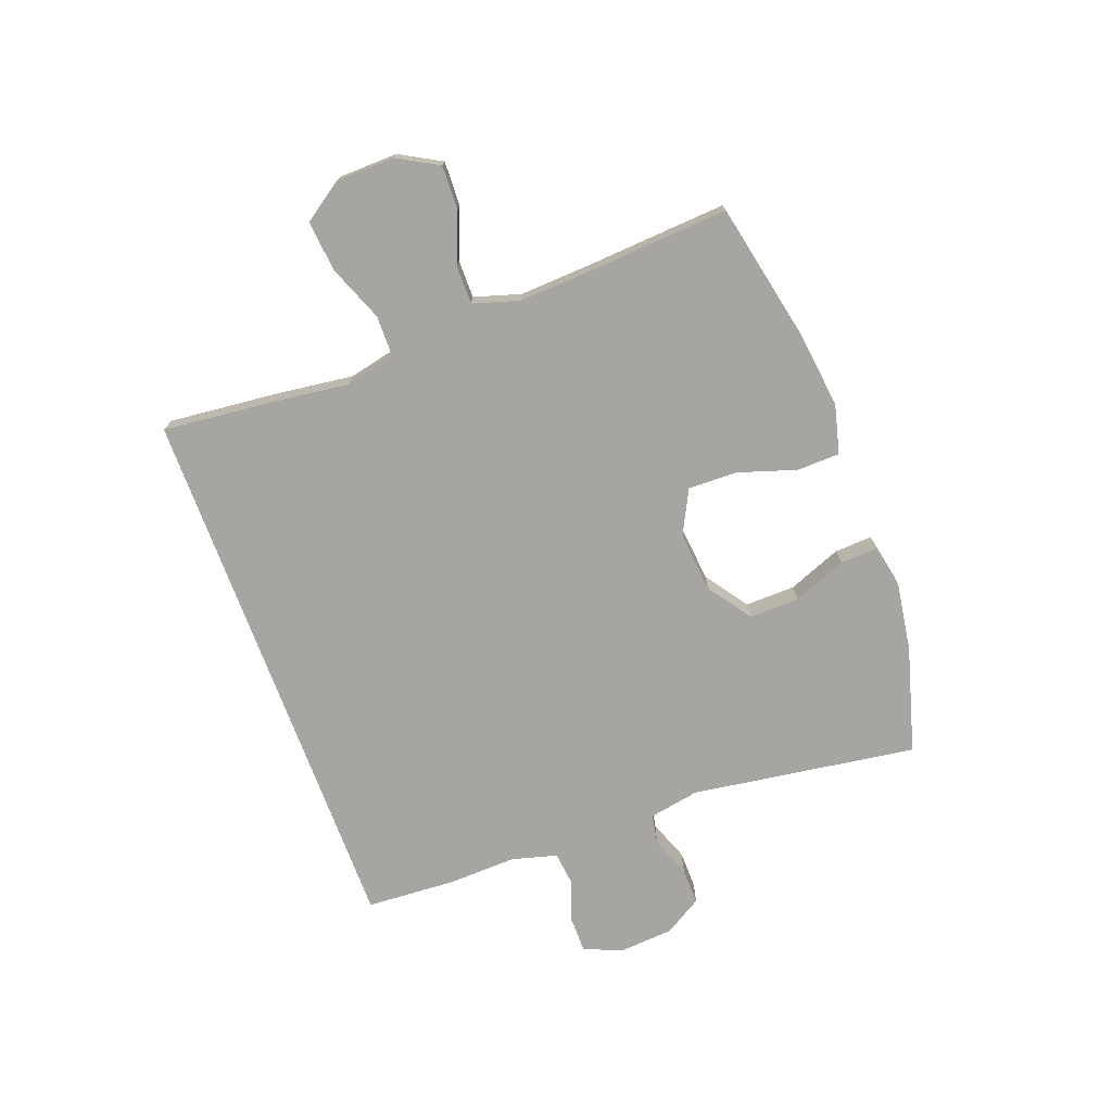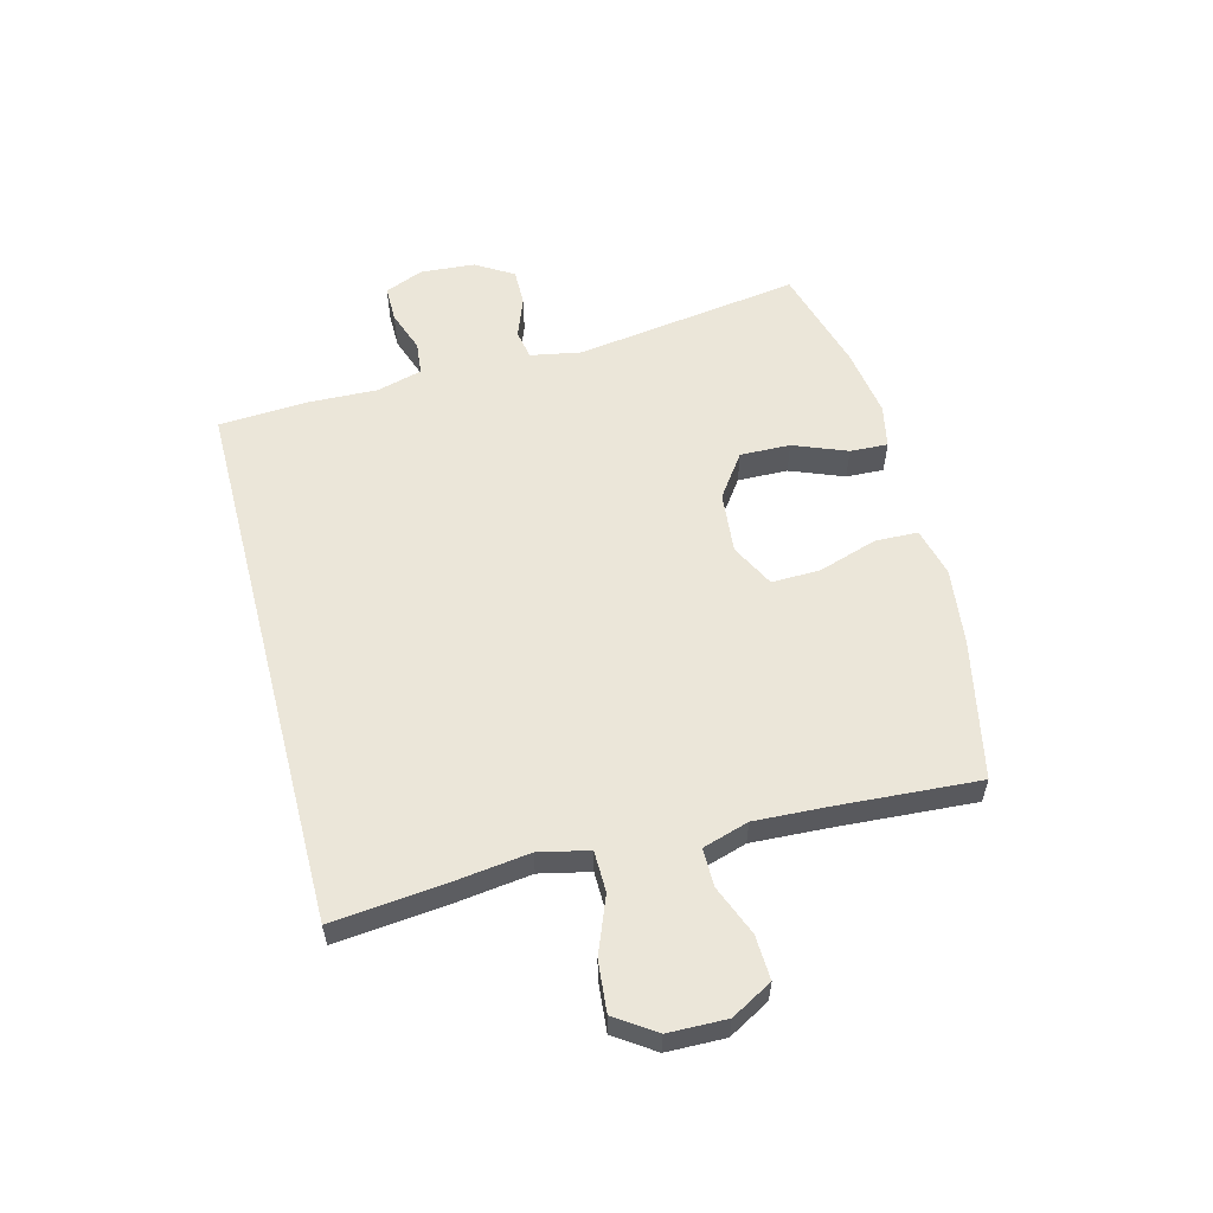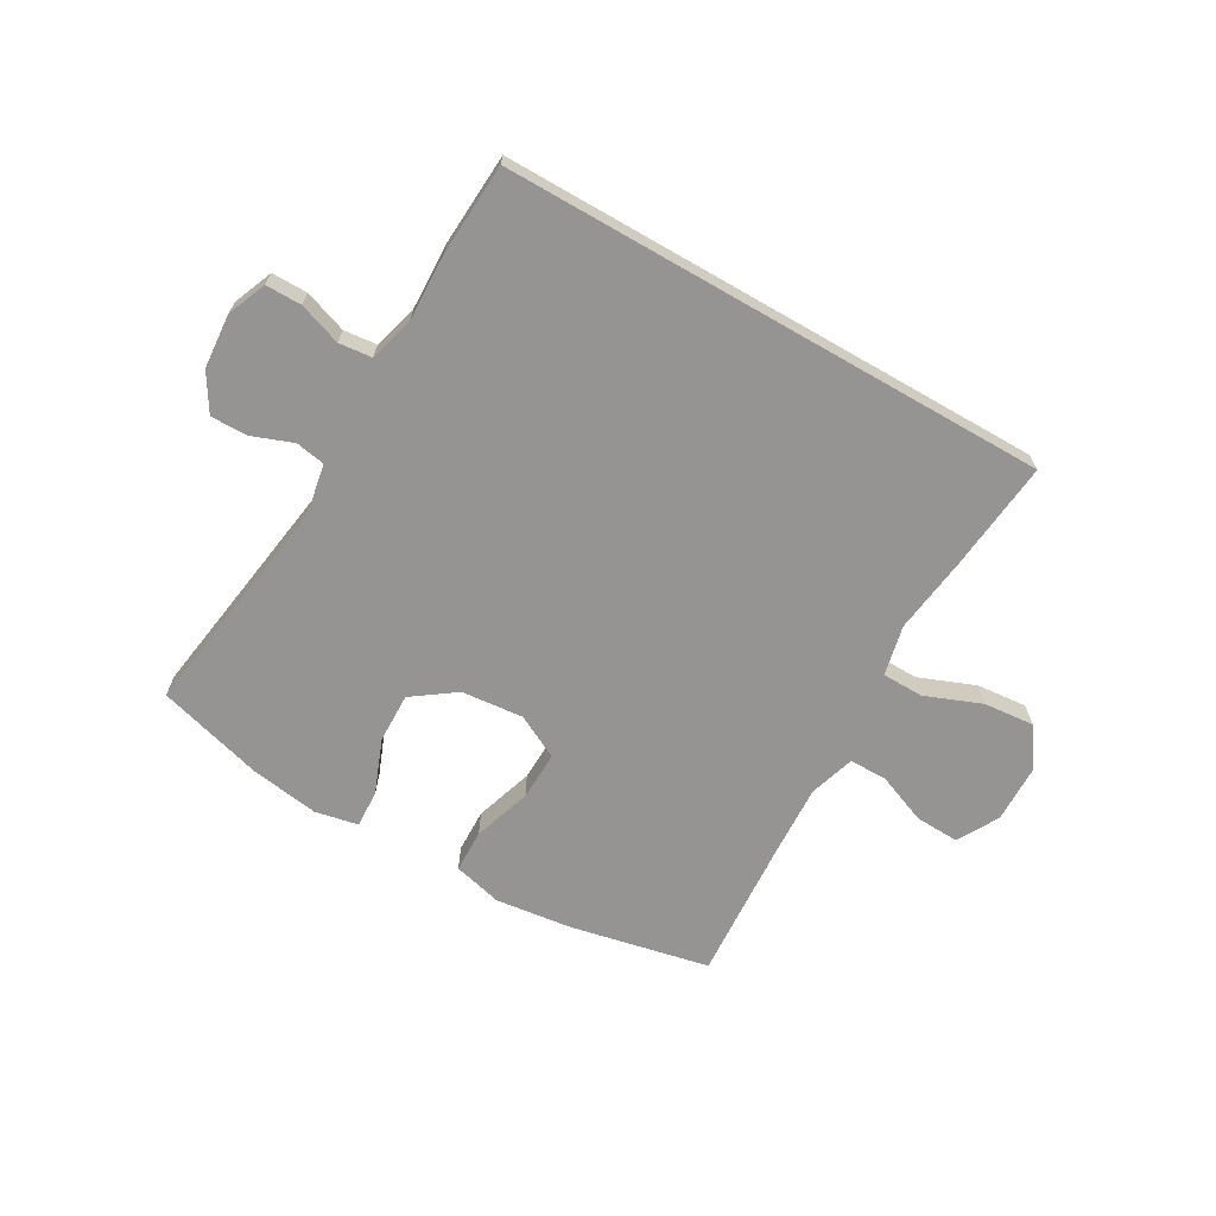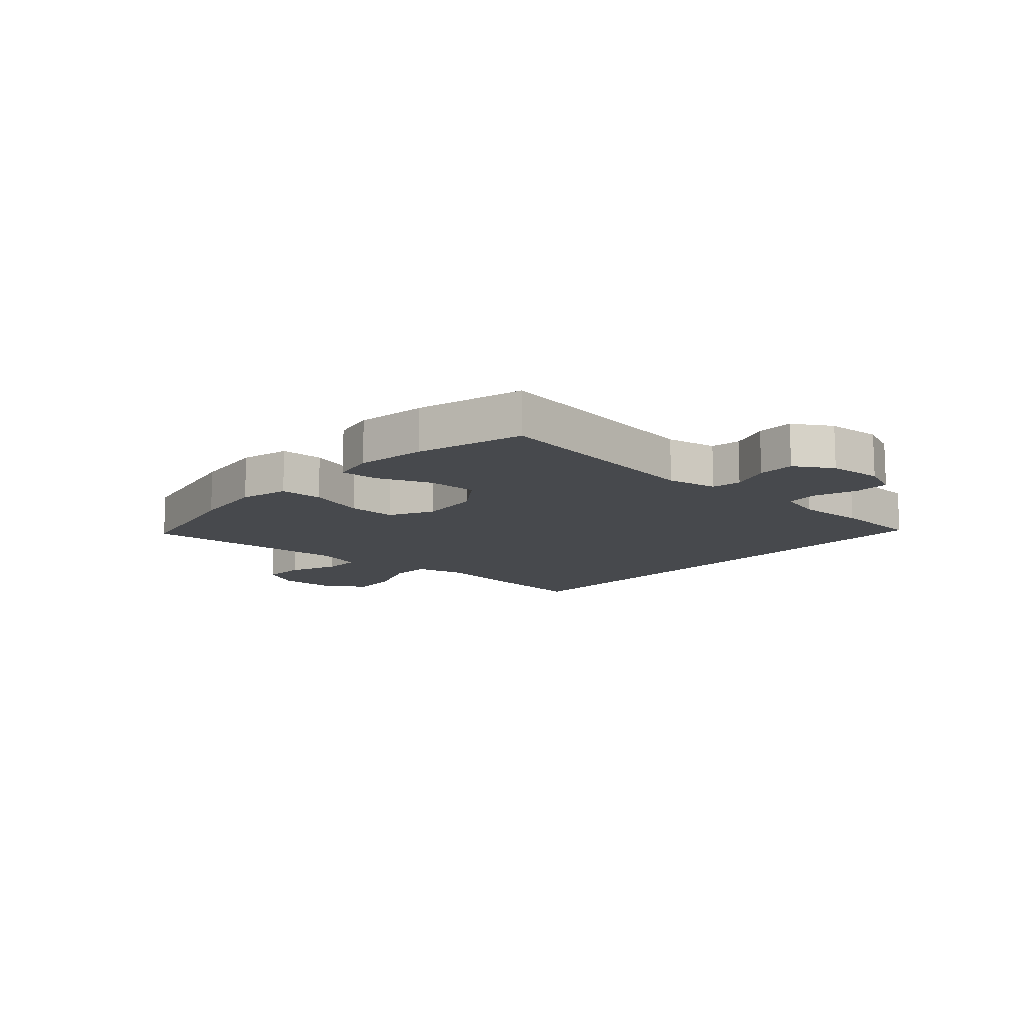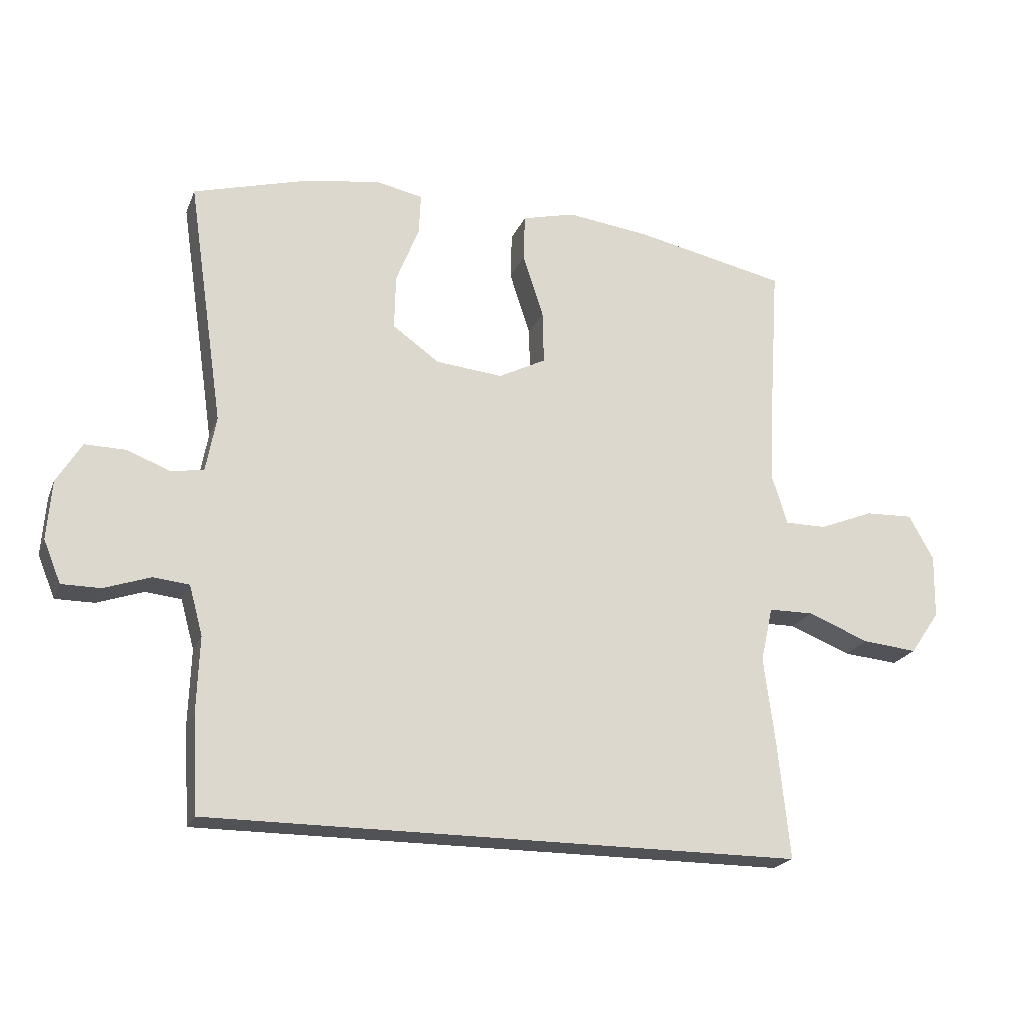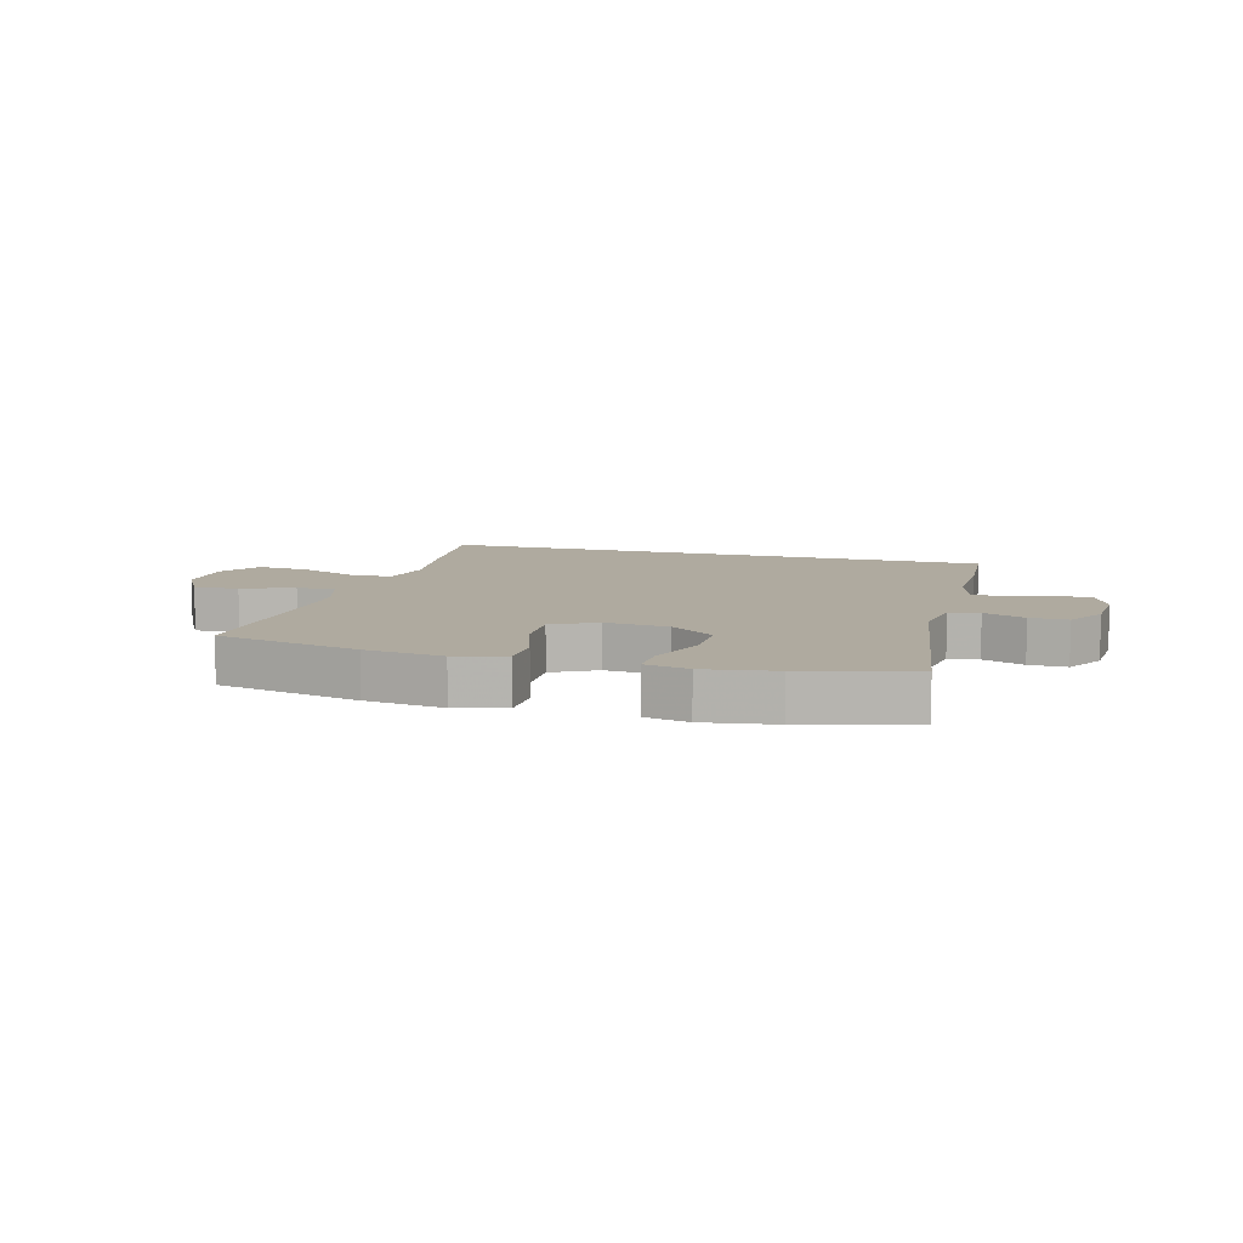
<metadata>
{"format":"obj","ext":"obj","renderer":"f3d","projection":"perspective","resolution":1024,"background":"white","views":[{"elev":-73.8,"azim":-69.6,"up":"+Y"},{"elev":56.9,"azim":-104.6,"up":"+Y"},{"elev":-67.2,"azim":150.1,"up":"+Y"},{"elev":-12.0,"azim":48.0,"up":"+Y"},{"elev":-21.0,"azim":162.0,"up":"+Z"},{"elev":9.5,"azim":15.3,"up":"+Y"}]}
</metadata>
<code>
v -0.5 0.07 0.5
v -0.263 0.07 0.55
v -0.133 0.07 0.566
v -0.05 0.07 0.545
v -0.048 0.07 0.472
v -0.08 0.07 0.373
v -0.082 0.07 0.29
v -0.008 0.07 0.252
v 0.097 0.07 0.262
v 0.17 0.07 0.314
v 0.168 0.07 0.399
v 0.132 0.07 0.49
v 0.129 0.07 0.554
v 0.202 0.07 0.569
v 0.32 0.07 0.551
v 0.5 0.07 0.5
v 0.444 0.07 0.117
v 0.46 0.07 0.031
v 0.51 0.07 0.022
v 0.579 0.07 0.048
v 0.642 0.07 0.049
v 0.681 0.07 -0.015
v 0.688 0.07 -0.107
v 0.661 0.07 -0.173
v 0.6 0.07 -0.173
v 0.528 0.07 -0.148
v 0.472 0.07 -0.154
v 0.451 0.07 -0.231
v 0.455 0.07 -0.348
v 0.446 0.07 -0.5
v -0.483 0.07 -0.5
v -0.464 0.07 -0.313
v -0.447 0.07 -0.181
v -0.466 0.07 -0.096
v -0.536 0.07 -0.095
v -0.632 0.07 -0.133
v -0.718 0.07 -0.141
v -0.764 0.07 -0.074
v -0.766 0.07 0.025
v -0.727 0.07 0.095
v -0.652 0.07 0.092
v -0.567 0.07 0.058
v -0.502 0.07 0.058
v -0.478 0.07 0.136
v -0.484 0.07 0.258
v -0.5 0 0.5
v -0.263 0 0.55
v -0.133 0 0.566
v -0.05 0 0.545
v -0.048 0 0.472
v -0.08 0 0.373
v -0.082 0 0.29
v -0.008 0 0.252
v 0.097 0 0.262
v 0.17 0 0.314
v 0.168 0 0.399
v 0.132 0 0.49
v 0.129 0 0.554
v 0.202 0 0.569
v 0.32 0 0.551
v 0.5 0 0.5
v 0.444 0 0.117
v 0.46 0 0.031
v 0.51 0 0.022
v 0.579 0 0.048
v 0.642 0 0.049
v 0.681 0 -0.015
v 0.688 0 -0.107
v 0.661 0 -0.173
v 0.6 0 -0.173
v 0.528 0 -0.148
v 0.472 0 -0.154
v 0.451 0 -0.231
v 0.455 0 -0.348
v 0.446 0 -0.5
v -0.483 0 -0.5
v -0.464 0 -0.313
v -0.447 0 -0.181
v -0.466 0 -0.096
v -0.536 0 -0.095
v -0.632 0 -0.133
v -0.718 0 -0.141
v -0.764 0 -0.074
v -0.766 0 0.025
v -0.727 0 0.095
v -0.652 0 0.092
v -0.567 0 0.058
v -0.502 0 0.058
v -0.478 0 0.136
v -0.484 0 0.258
f 40 41 42
f 39 40 42
f 38 39 42
f 37 38 42
f 36 37 42
f 35 36 42
f 34 35 42 43
f 31 32 33
f 30 31 33
f 29 30 33
f 28 29 33
f 27 28 33 34
f 34 43 44
f 27 34 44
f 26 27 44
f 24 25 26
f 23 24 26
f 22 23 26
f 21 22 26
f 20 21 26
f 19 20 26
f 15 16 17
f 14 15 17
f 13 14 17
f 12 13 17
f 11 12 17
f 10 11 17 18
f 9 10 18
f 8 9 18
f 4 5 6
f 3 4 6
f 2 3 6
f 1 2 6
f 45 1 6
f 45 6 7
f 44 45 7 8
f 18 19 26 44
f 8 18 44
f 87 86 85
f 87 85 84
f 87 84 83
f 87 83 82
f 87 82 81
f 87 81 80
f 88 87 80 79
f 78 77 76
f 78 76 75
f 78 75 74
f 78 74 73
f 79 78 73 72
f 89 88 79
f 89 79 72
f 89 72 71
f 71 70 69
f 71 69 68
f 71 68 67
f 71 67 66
f 71 66 65
f 71 65 64
f 62 61 60
f 62 60 59
f 62 59 58
f 62 58 57
f 62 57 56
f 63 62 56 55
f 63 55 54
f 63 54 53
f 51 50 49
f 51 49 48
f 51 48 47
f 51 47 46
f 51 46 90
f 52 51 90
f 53 52 90 89
f 89 71 64 63
f 89 63 53
f 1 46 47 2
f 2 47 48 3
f 3 48 49 4
f 4 49 50 5
f 5 50 51 6
f 6 51 52 7
f 7 52 53 8
f 8 53 54 9
f 9 54 55 10
f 10 55 56 11
f 11 56 57 12
f 12 57 58 13
f 13 58 59 14
f 14 59 60 15
f 15 60 61 16
f 16 61 62 17
f 17 62 63 18
f 18 63 64 19
f 19 64 65 20
f 20 65 66 21
f 21 66 67 22
f 22 67 68 23
f 23 68 69 24
f 24 69 70 25
f 25 70 71 26
f 26 71 72 27
f 27 72 73 28
f 28 73 74 29
f 29 74 75 30
f 30 75 76 31
f 31 76 77 32
f 32 77 78 33
f 33 78 79 34
f 34 79 80 35
f 35 80 81 36
f 36 81 82 37
f 37 82 83 38
f 38 83 84 39
f 39 84 85 40
f 40 85 86 41
f 41 86 87 42
f 42 87 88 43
f 43 88 89 44
f 44 89 90 45
f 45 90 46 1

</code>
